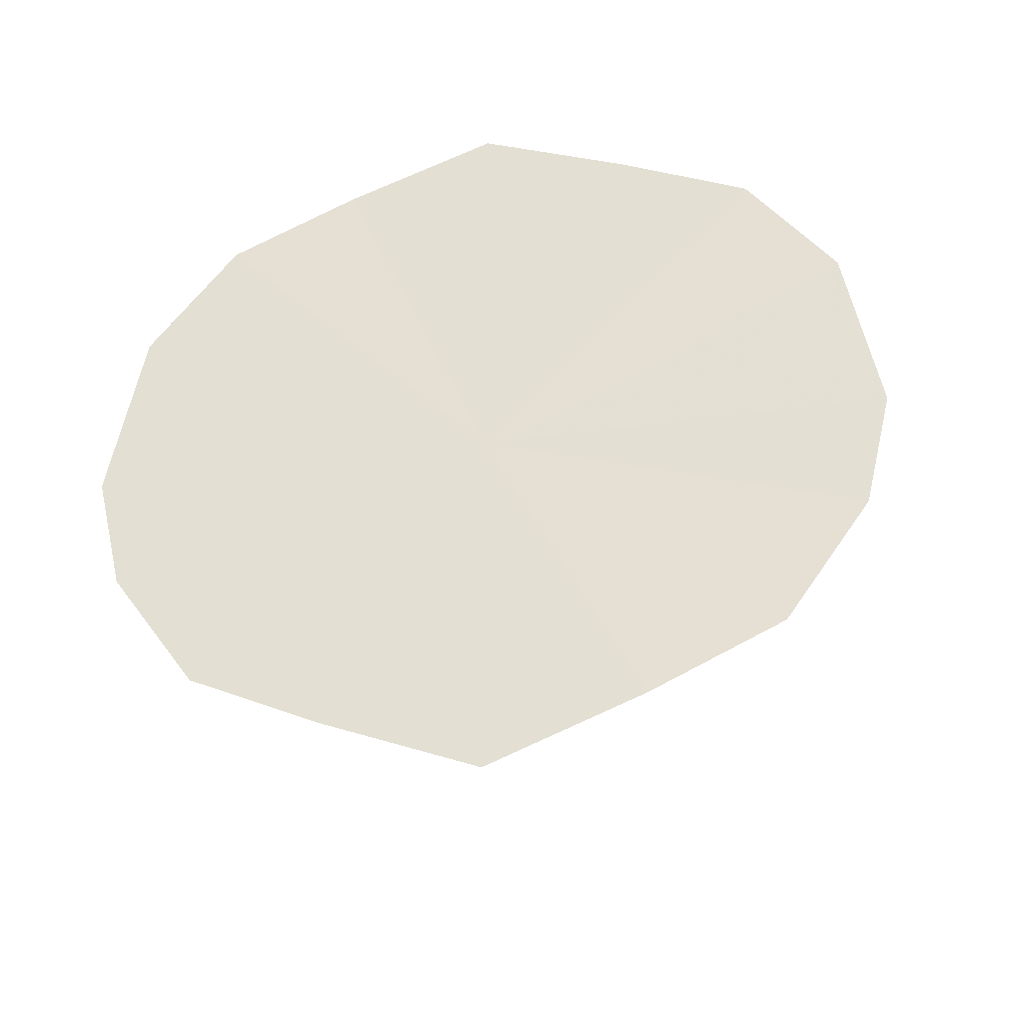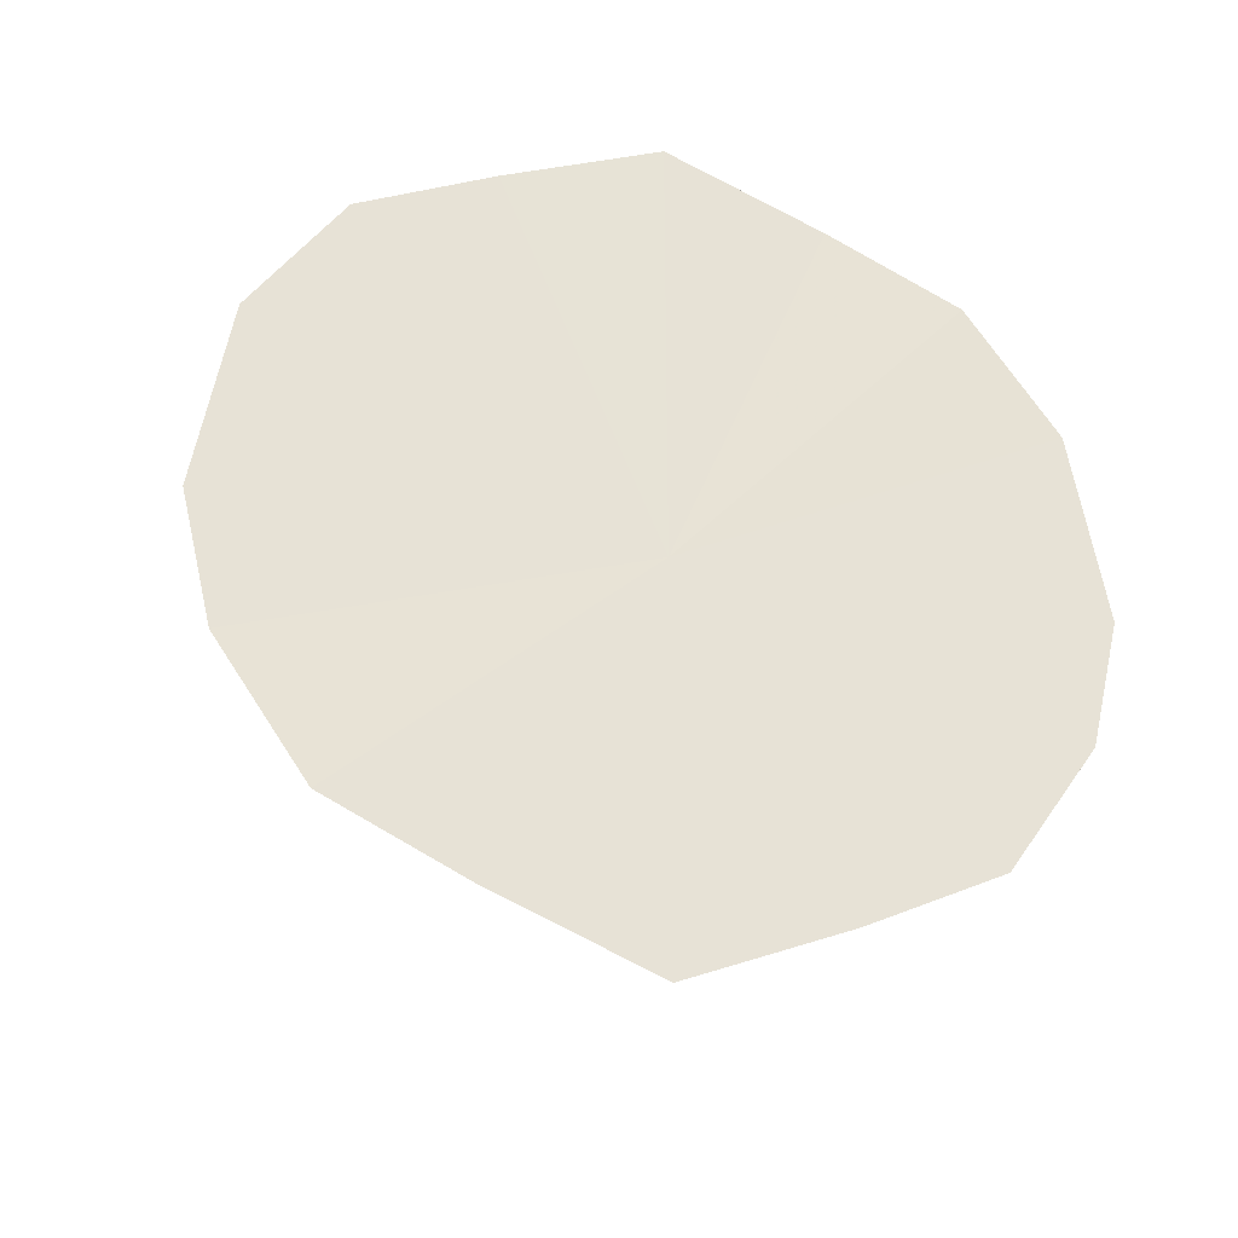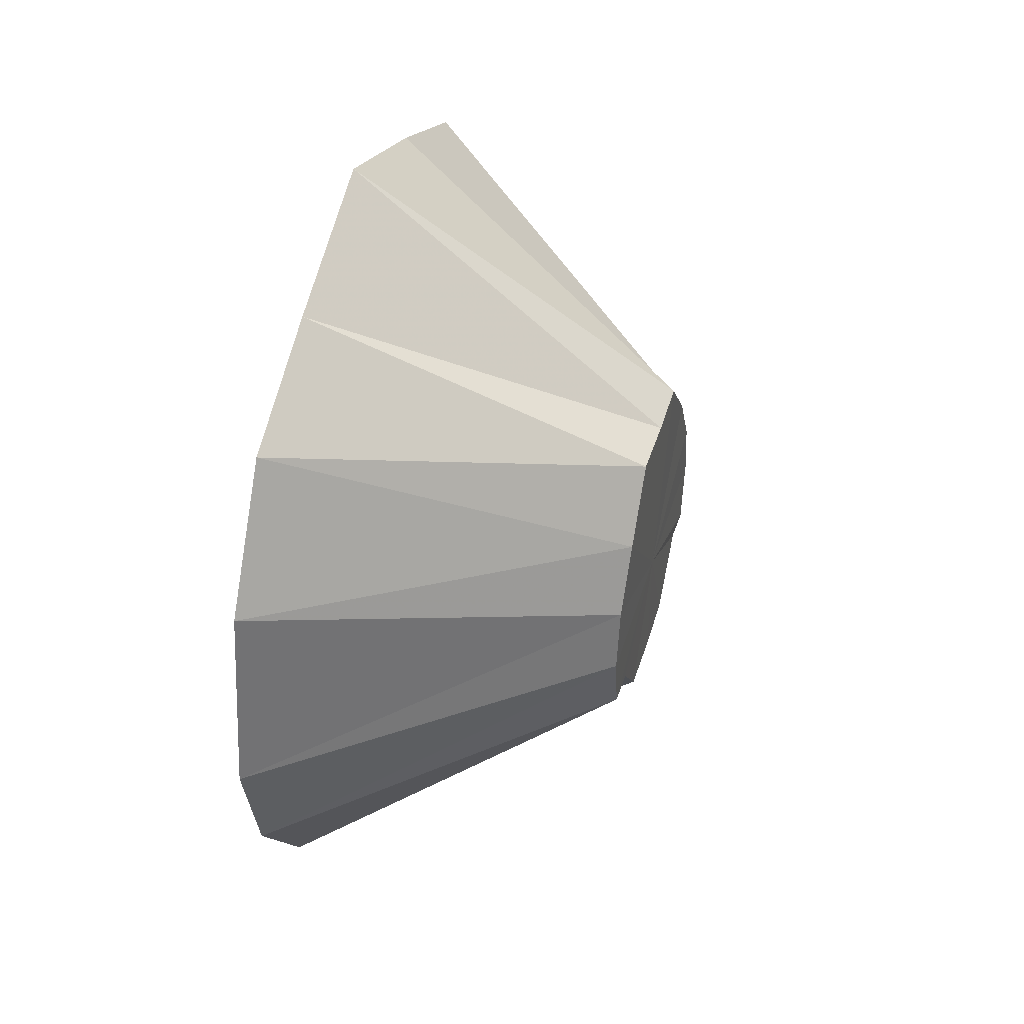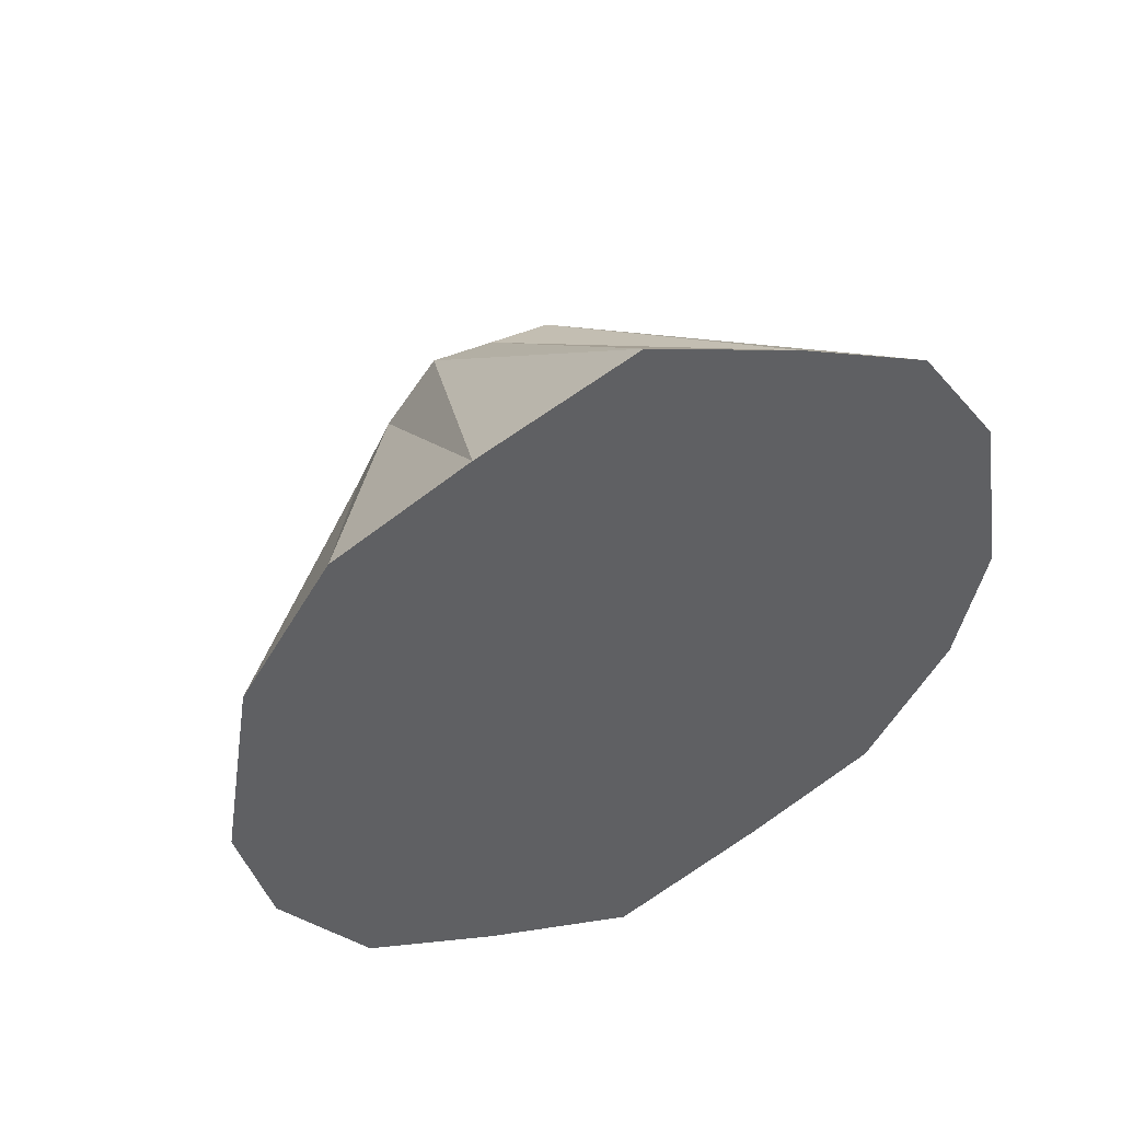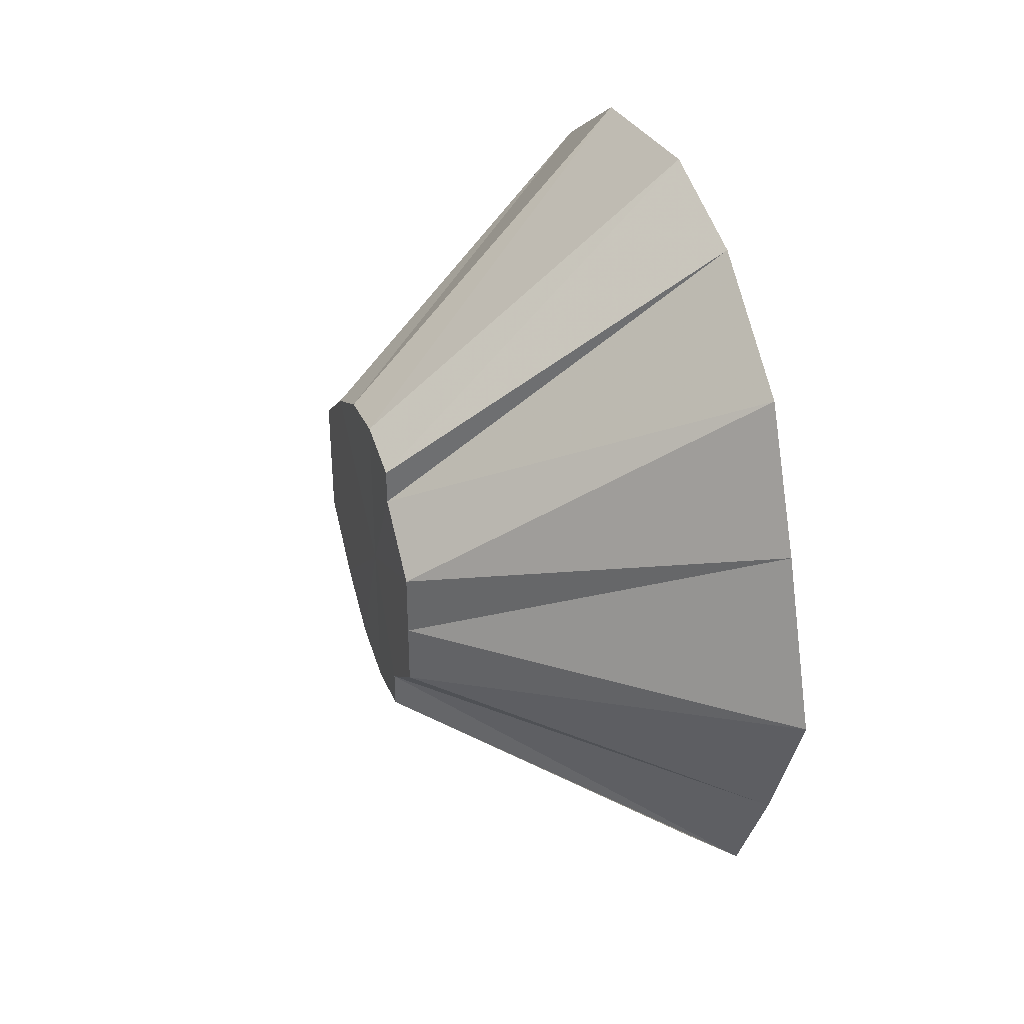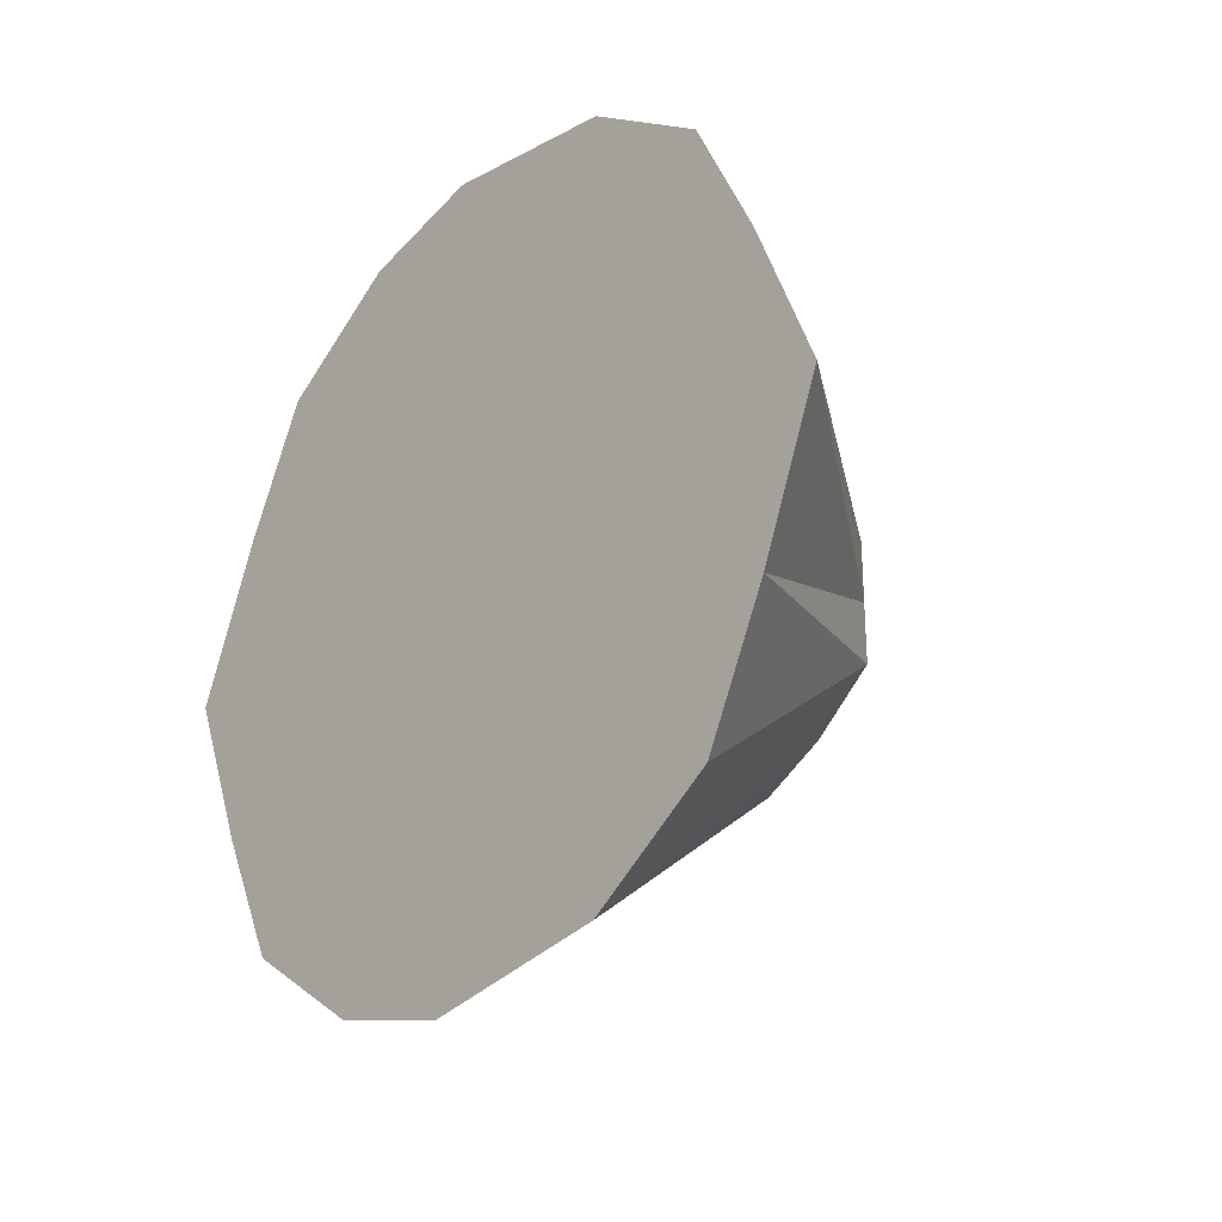
<metadata>
{"format":"obj","ext":"obj","renderer":"f3d","projection":"perspective","resolution":1024,"background":"white","views":[{"elev":-37.8,"azim":100.1,"up":"+Y"},{"elev":-30.9,"azim":74.8,"up":"+Y"},{"elev":43.4,"azim":-163.8,"up":"+Y"},{"elev":47.7,"azim":64.6,"up":"+Y"},{"elev":35.9,"azim":-17.5,"up":"+Z"},{"elev":-26.9,"azim":138.8,"up":"+Z"}]}
</metadata>
<code>
o 16732
v 2230 1860 10.19
v 2230 1860 10.19
v 2230 1860 10.16
v 2230 1860 10.18
v 2230 1860 10.15
v 2230 1860 10.19
v 2230 1860 10.15
v 2230 1860 10.15
v 2230 1860 10.18
v 2230 1860 10.13
v 2230 1860 10.19
v 2230 1859 10.15
v 2230 1859 10.19
v 2230 1860 10.15
v 2230 1860 10.14
v 2230 1860 10.13
v 2230 1859 10.19
v 2230 1859 10.15
v 2230 1859 10.18
v 2230 1860 10.11
v 2230 1860 10.13
v 2230 1860 10.13
v 2230 1859 10.18
v 2230 1859 10.14
v 2230 1859 10.15
v 2230 1860 10.11
v 2230 1860 10.12
v 2230 1860 10.09
v 2230 1859 10.15
v 2230 1859 10.13
v 2230 1859 10.13
v 2230 1860 10.07
v 2230 1860 10.11
v 2230 1860 10.09
v 2230 1859 10.12
v 2230 1859 10.13
v 2230 1859 10.11
v 2230 1860 10.07
v 2230 1860 10.11
v 2230 1860 10.07
v 2230 1859 10.11
v 2230 1859 10.11
v 2230 1859 10.09
v 2230 1859 10.11
v 2230 1859 10.09
v 2230 1859 10.07
v 2230 1860 10.11
v 2230 1859 10.07
v 2230 1860 10.07
v 2230 1860 10.19
v 2230 1860 10.13
v 2230 1860 10.19
v 2230 1860 10.18
v 2230 1859 10.19
v 2230 1860 10.15
v 2230 1859 10.18
v 2230 1860 10.13
v 2230 1859 10.15
v 2230 1860 10.11
v 2230 1859 10.13
v 2230 1860 10.09
v 2230 1859 10.11
v 2230 1860 10.07
v 2230 1859 10.09
v 2230 1860 10.07
v 2230 1859 10.07
f 1 2 3
f 2 4 5
f 6 5 3
f 4 7 8
f 9 8 5
f 3 5 10
f 5 8 10
f 11 3 12
f 12 3 10
f 13 1 12
f 14 15 8
f 8 15 10
f 7 16 15
f 17 12 18
f 18 12 10
f 19 13 18
f 16 20 21
f 22 21 15
f 15 21 10
f 23 18 24
f 24 18 10
f 25 19 24
f 26 27 21
f 21 27 10
f 20 28 27
f 29 24 30
f 30 24 10
f 31 25 30
f 28 32 33
f 27 33 10
f 34 33 27
f 35 30 10
f 36 30 35
f 37 31 35
f 38 39 33
f 33 39 10
f 32 40 39
f 41 35 10
f 42 35 41
f 43 37 41
f 44 41 10
f 45 41 44
f 46 43 44
f 40 46 47
f 47 44 10
f 39 47 10
f 48 44 47
f 49 47 39
f 50 51 52
f 52 51 53
f 54 51 50
f 53 51 55
f 56 51 54
f 55 51 57
f 58 51 56
f 57 51 59
f 60 51 58
f 59 51 61
f 62 51 60
f 61 51 63
f 64 51 62
f 63 51 65
f 66 51 64
f 65 51 66

</code>
